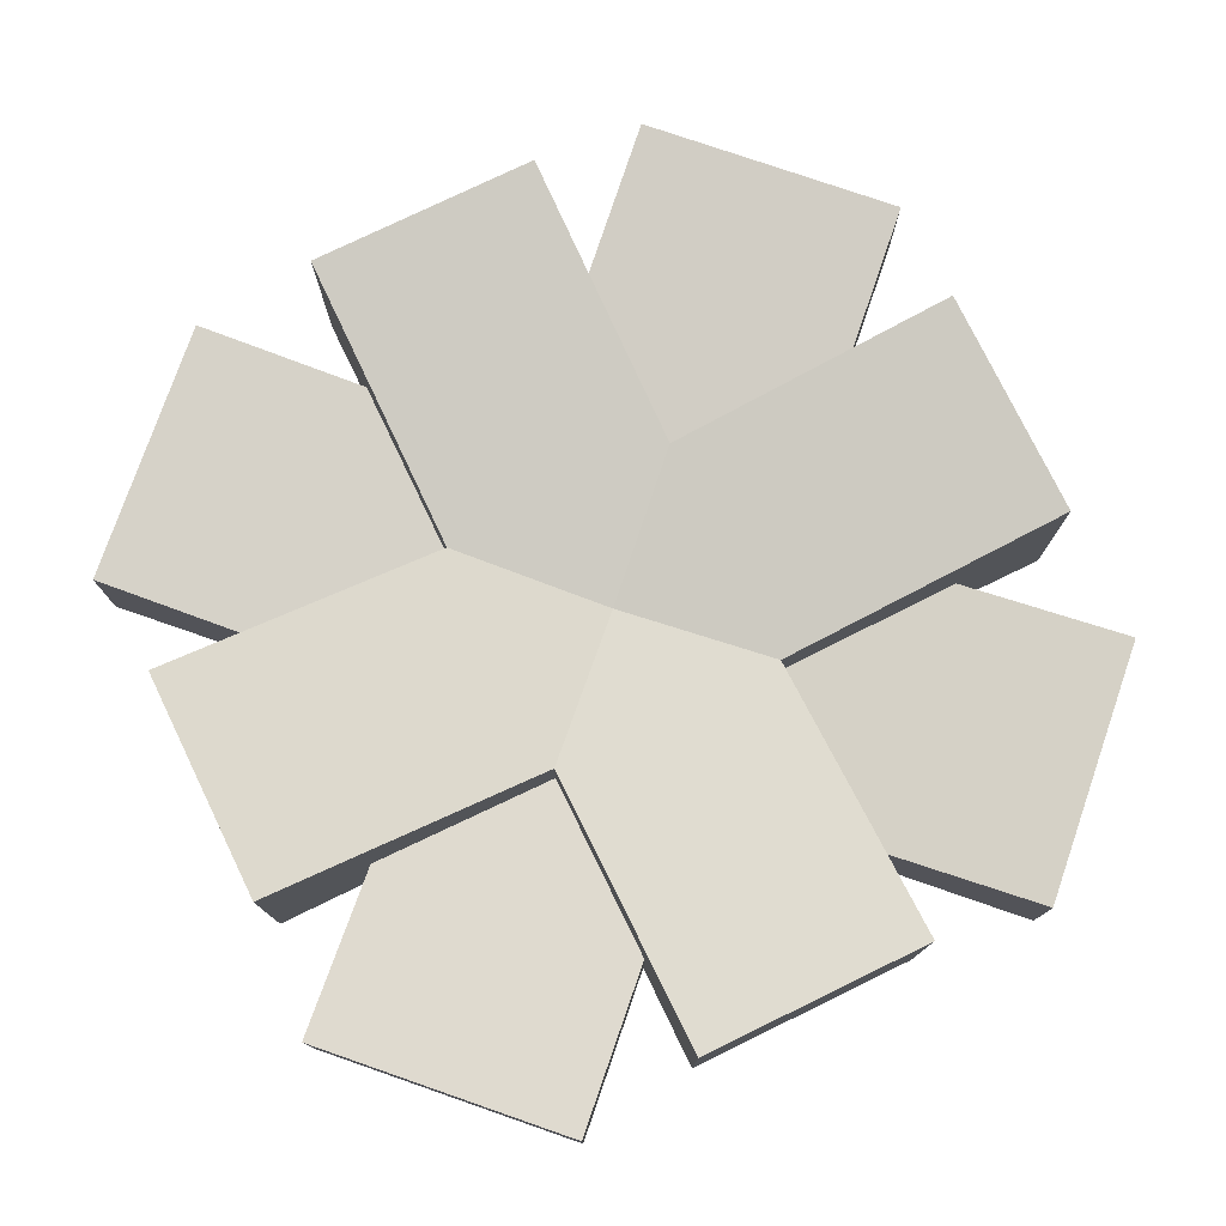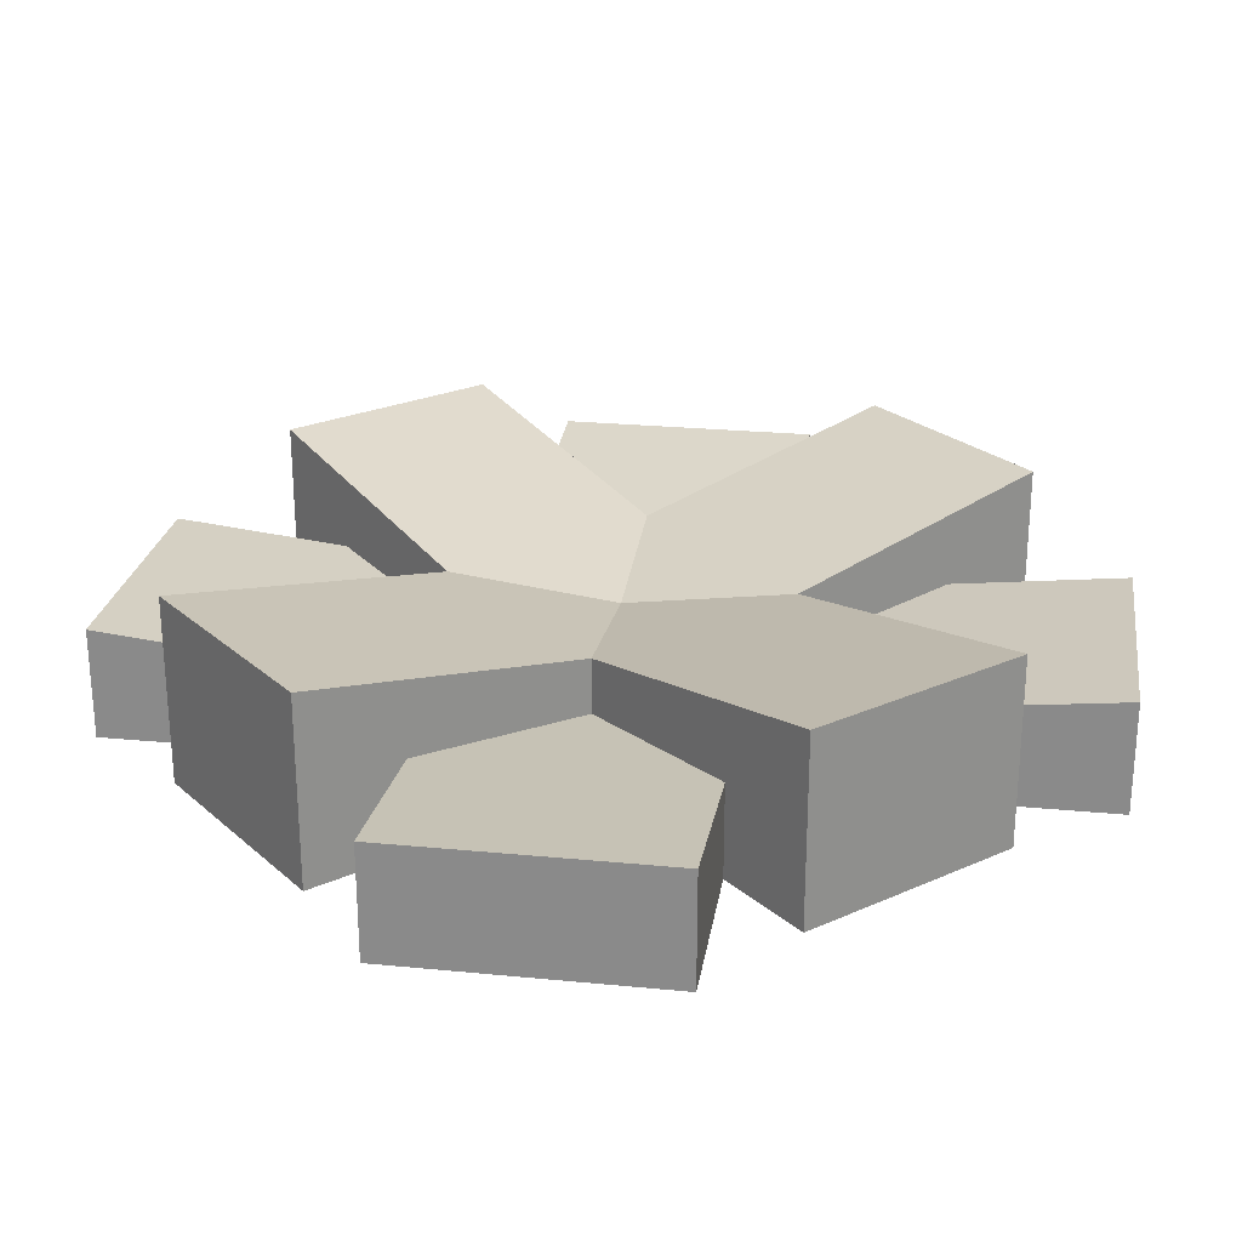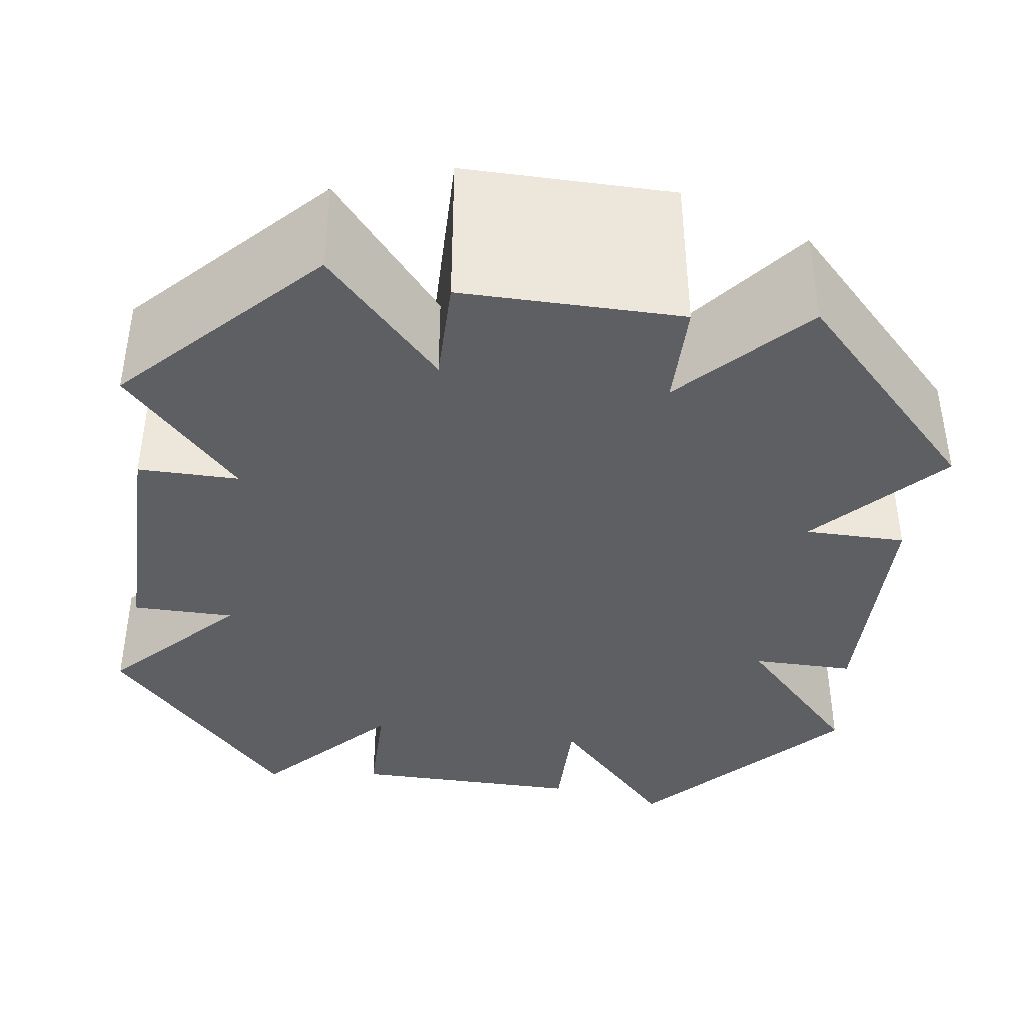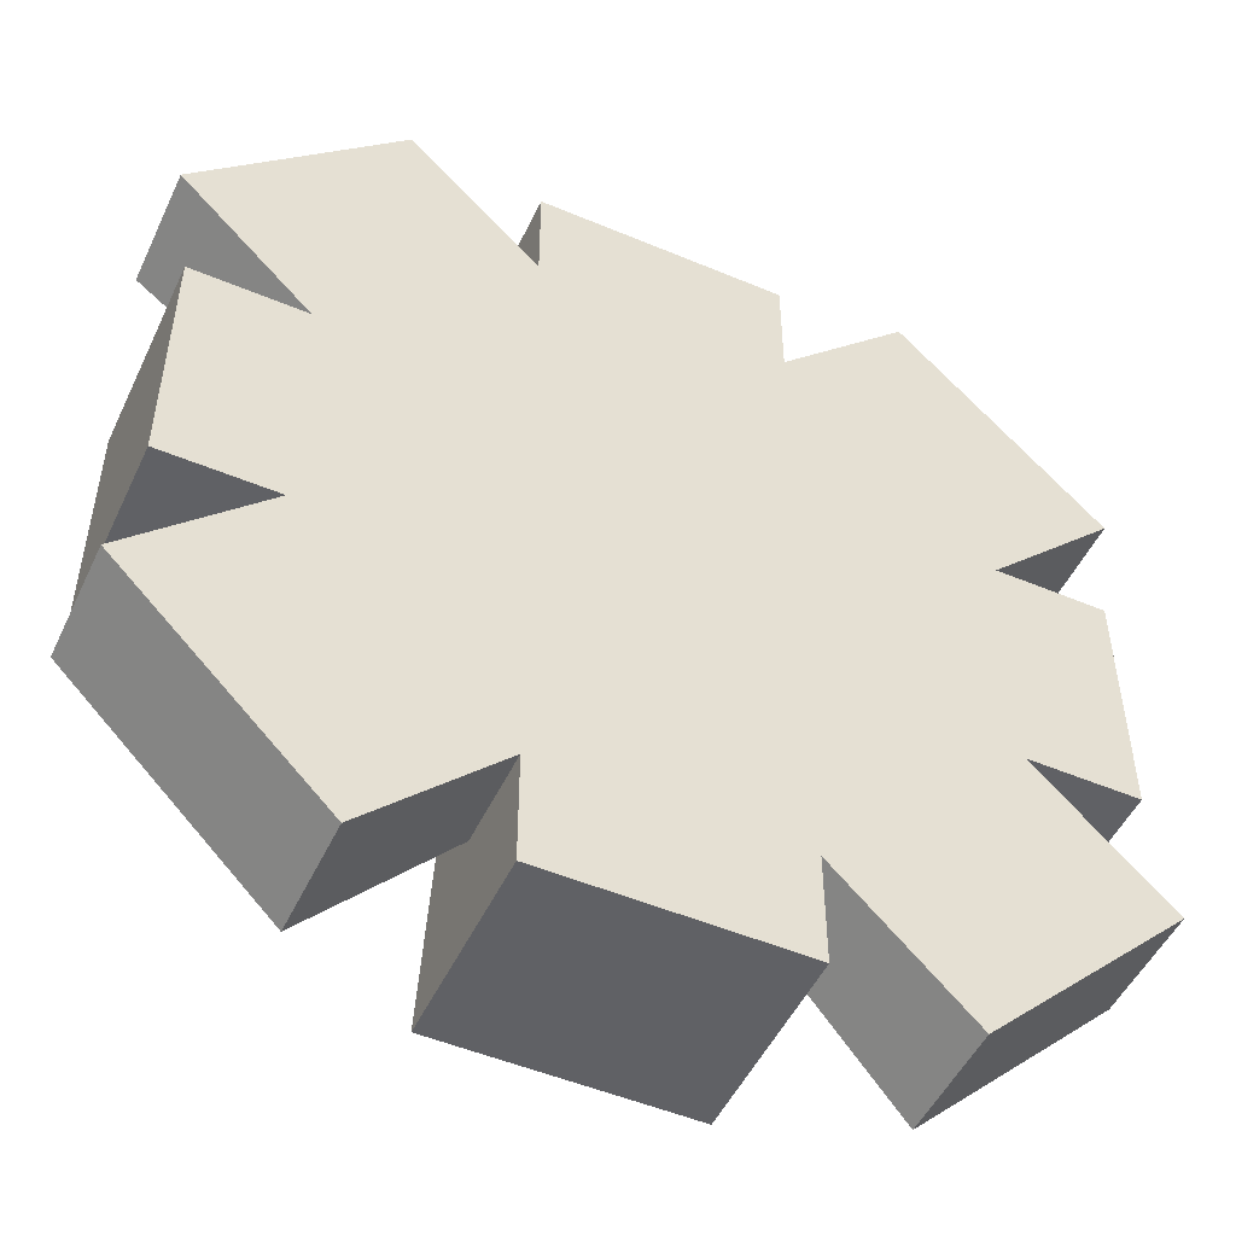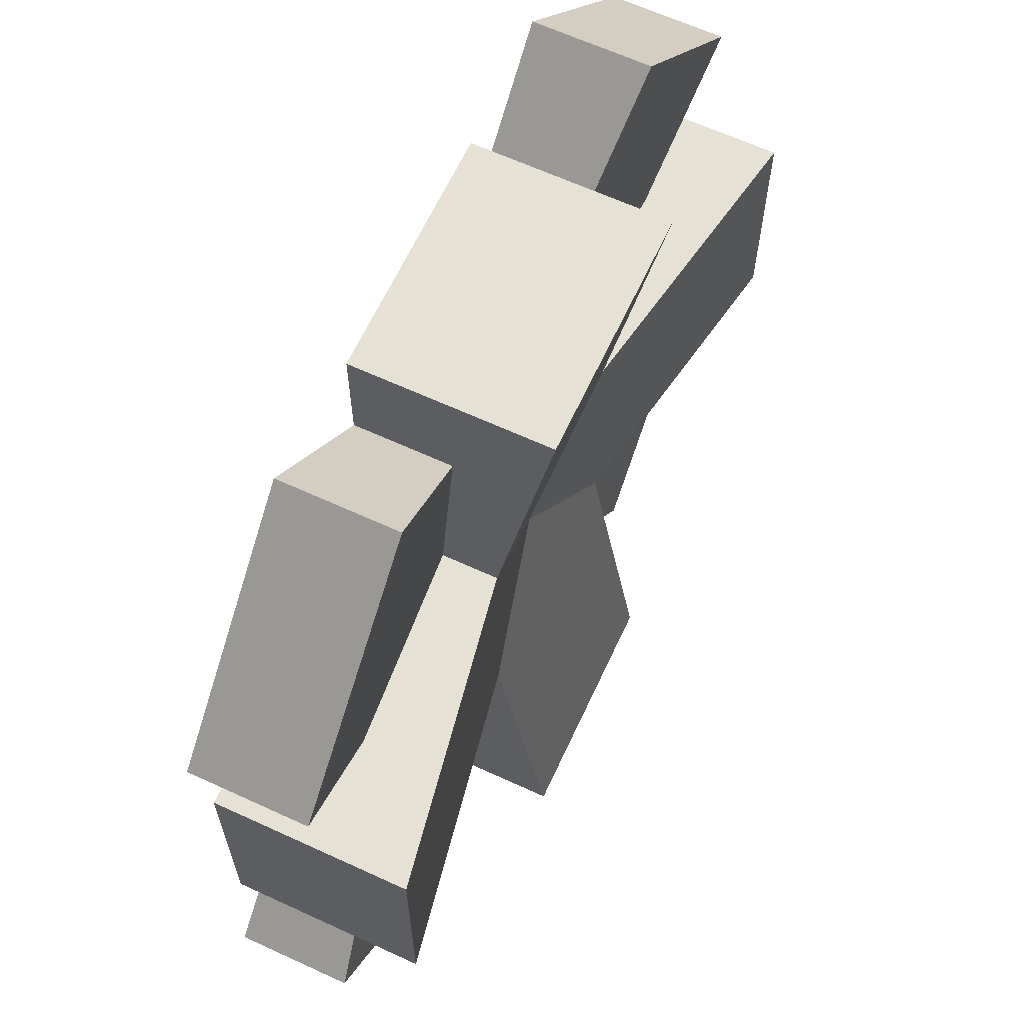
<metadata>
{"format":"obj","ext":"obj","renderer":"f3d","projection":"perspective","resolution":1024,"background":"white","views":[{"elev":76.9,"azim":-115.9,"up":"+Y"},{"elev":24.8,"azim":54.0,"up":"+Y"},{"elev":-41.2,"azim":-8.0,"up":"+Y"},{"elev":-50.3,"azim":-24.8,"up":"+Z"},{"elev":64.2,"azim":114.9,"up":"+Z"}]}
</metadata>
<code>
o Mesh1
v 0.2019 0.0135 0.3524
v 0.3564 0.0135 0.1979
v 0.3564 0.1035 0.1979
v 0.2019 0.1035 0.3524
v 0.3564 0.0135 -0.1924
v 0.2562 0.0135 -0.09223
v 0.3417 0.0135 -0.09223
v 0.3417 0.0135 0.09777
v 0.2562 0.0135 0.09777
v 0.1017 0.0135 0.2523
v 0.1017 0.0135 0.3378
v -0.08831 0.0135 0.3378
v -0.08831 0.0135 0.2523
v -0.1885 0.0135 0.3524
v -0.343 0.0135 0.1979
v -0.2428 0.0135 0.09777
v -0.3283 0.0135 0.09777
v -0.3283 0.0135 -0.09223
v -0.2428 0.0135 -0.09223
v -0.343 0.0135 -0.1924
v -0.1885 0.0135 -0.3469
v -0.08831 0.0135 -0.2467
v -0.08831 0.0135 -0.3322
v 0.1017 0.0135 -0.3322
v 0.1017 0.0135 -0.2467
v 0.2019 0.0135 -0.3469
v 0.2562 0.08828 -0.09223
v 0.3564 0.1035 -0.1924
v 0.1017 0.07654 -0.09223
v 0.1017 0.1205 -0.09223
v 0.3417 0.1635 -0.09223
v 0.2019 0.1035 -0.3469
v 0.1017 0.08828 -0.2467
v 0.1017 0.1635 -0.3322
v -0.08831 0.1205 -0.09223
v 0.006692 0.1035 0.002774
v -0.08831 0.1635 -0.3322
v -0.3283 0.1635 0.09777
v -0.08831 0.1205 0.09777
v -0.3283 0.1635 -0.09223
v -0.2428 0.08828 0.09777
v -0.08831 0.07654 0.09777
v -0.1885 0.1035 0.3524
v -0.08831 0.08828 0.2523
v -0.343 0.1035 0.1979
v -0.08831 0.1635 0.3378
v 0.1017 0.1635 0.3378
v 0.1017 0.1205 0.09777
v 0.1017 0.08828 0.2523
v 0.1017 0.07654 0.09777
v 0.2562 0.08828 0.09777
v 0.3417 0.1635 0.09777
v -0.08831 0.07654 -0.09223
v -0.2428 0.08828 -0.09223
v -0.08831 0.08828 -0.2467
v -0.1885 0.1035 -0.3469
v -0.343 0.1035 -0.1924
g Mesh1_Light_Wood
f 3 4 1
f 12 47 46
f 14 45 15
f 20 56 21
f 23 37 24
f 26 28 5
f 31 52 8
f 2 3 1
f 7 31 8
f 11 47 12
f 17 38 18
f 43 45 14
f 20 57 56
f 24 37 34
f 26 32 28
f 38 40 18
g Mesh1_Wood
f 1 49 10
f 2 9 3
f 4 51 49
f 6 25 5
f 7 8 6
f 8 51 9
f 11 49 47
f 12 13 11
f 13 44 14
f 16 19 13
f 16 45 41
f 17 18 16
f 17 41 38
f 19 22 10
f 19 54 20
f 22 25 9
f 22 55 23
f 24 34 33
f 25 33 26
f 27 31 7
f 28 32 27
f 29 33 30
f 34 35 30
f 35 39 36
f 35 40 38
f 36 48 30
f 37 55 35
f 40 54 18
f 41 42 39
f 43 44 41
f 44 46 39
f 47 48 39
f 49 50 48
f 51 52 48
f 53 54 35
f 56 57 55
f 1 10 9
f 4 49 1
f 5 28 6
f 6 27 7
f 8 9 6
f 8 52 51
f 9 51 3
f 10 49 11
f 12 44 13
f 13 19 10
f 14 16 13
f 15 45 16
f 16 41 17
f 18 54 19
f 21 22 19
f 22 56 55
f 23 25 22
f 23 55 37
f 24 33 25
f 25 26 5
f 26 33 32
f 29 30 27
f 33 34 30
f 34 37 35
f 35 36 30
f 35 54 40
f 35 55 53
f 38 41 39
f 39 48 36
f 41 44 42
f 46 47 39
f 47 49 48
f 48 52 30
f 50 51 48
f 54 57 20
f 1 9 2
f 3 51 4
f 6 28 27
f 9 25 6
f 10 22 9
f 11 13 10
f 12 46 44
f 14 44 43
f 15 16 14
f 18 19 16
f 20 21 19
f 21 56 22
f 24 25 23
f 27 33 29
f 30 31 27
f 38 39 35
f 41 45 43
f 42 44 39
f 49 51 50
f 55 57 54
f 30 52 31
f 32 33 27
f 53 55 54

</code>
